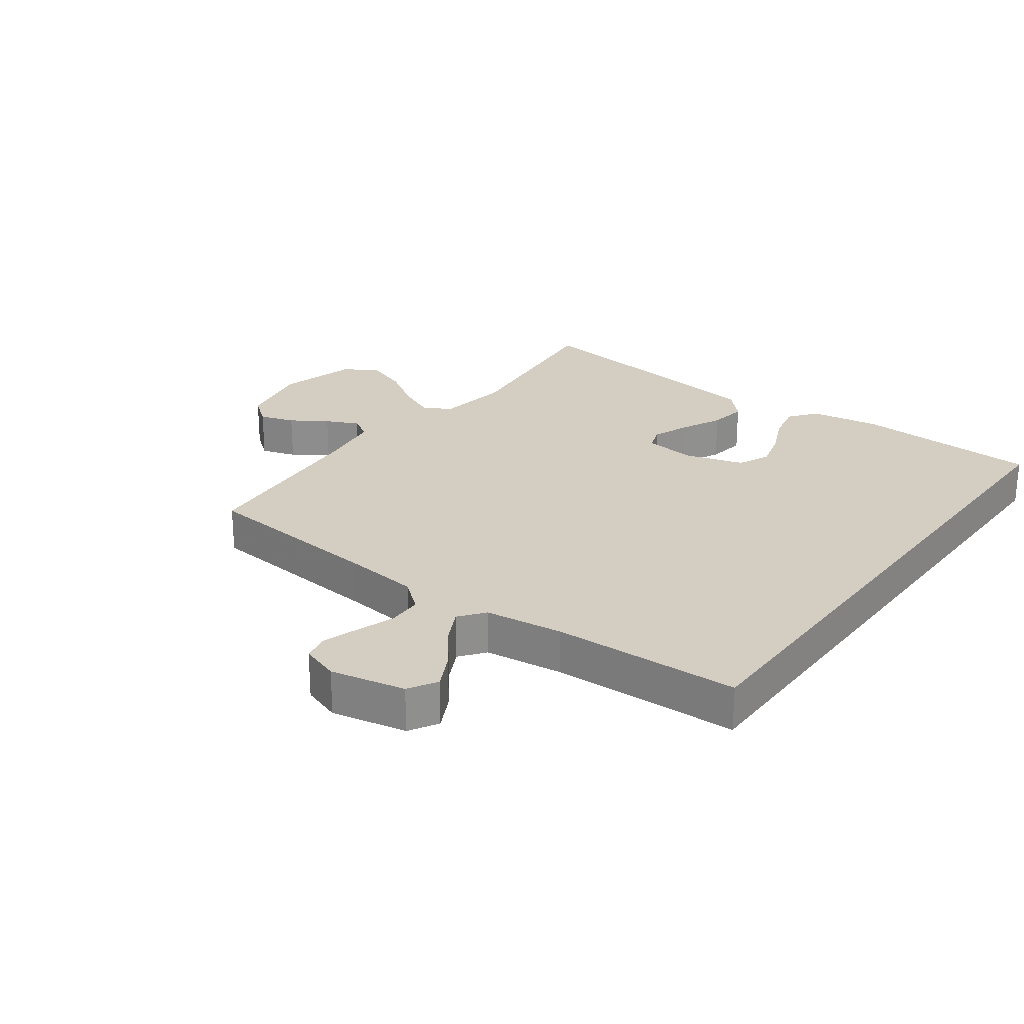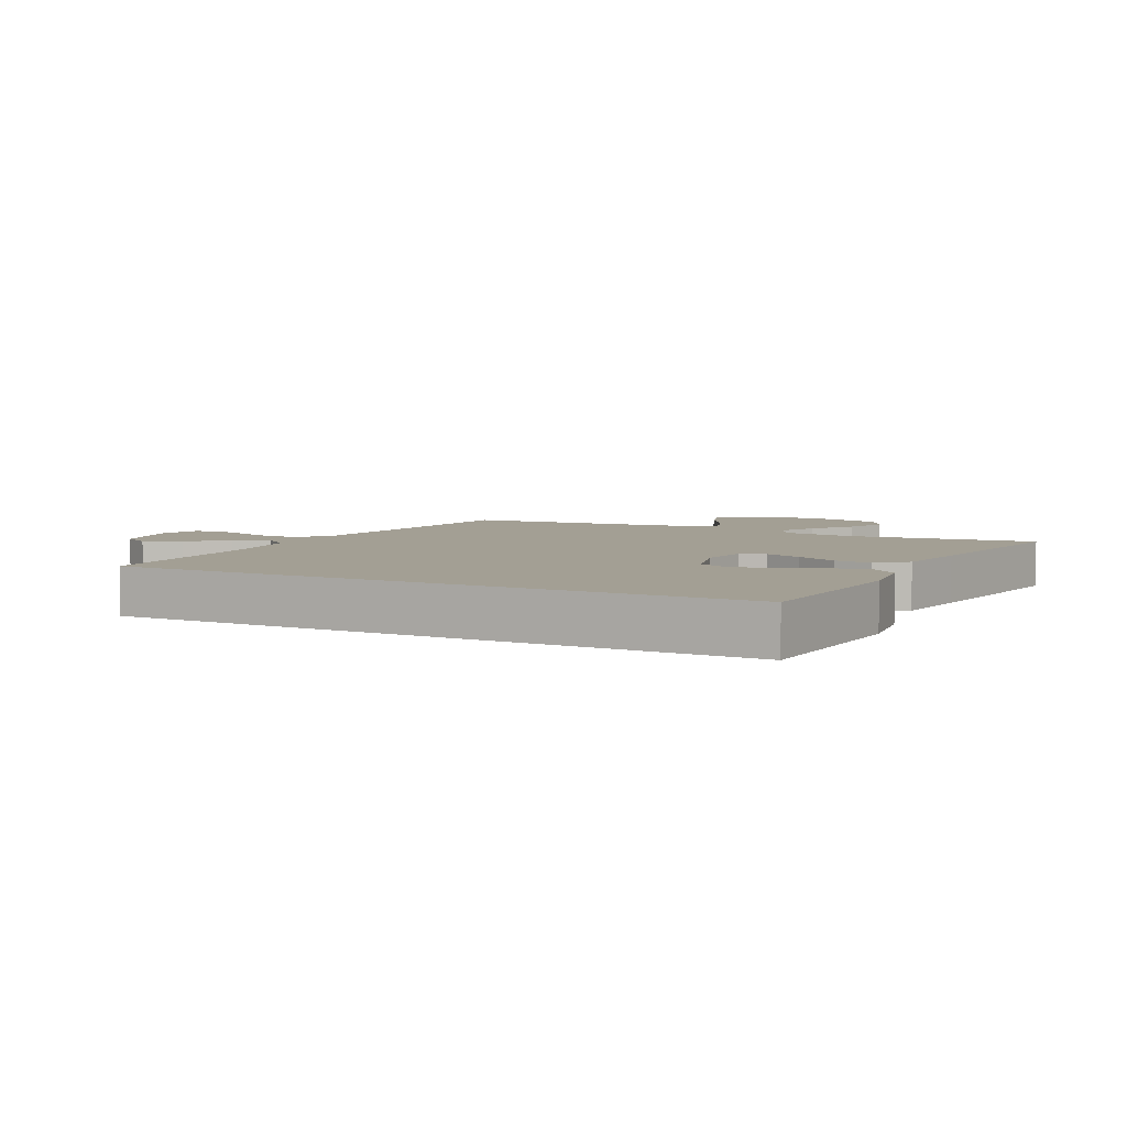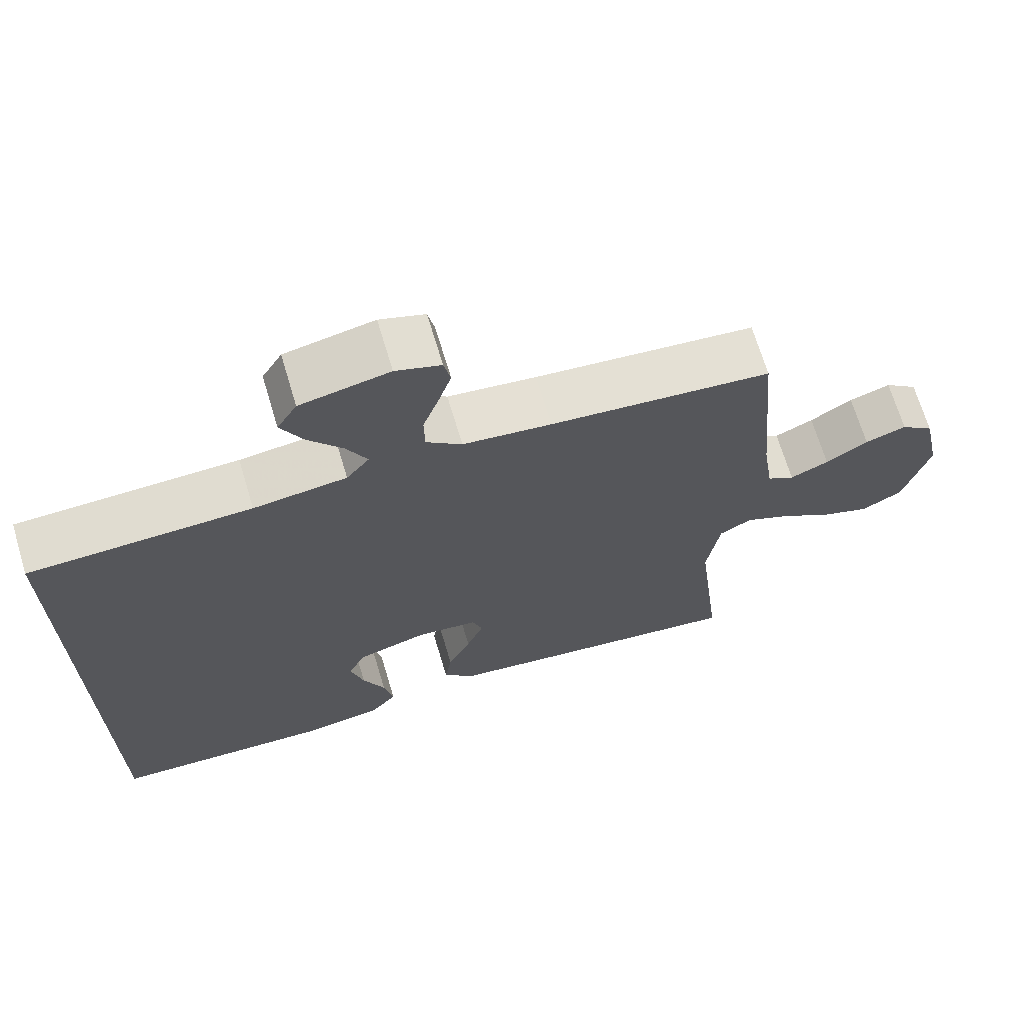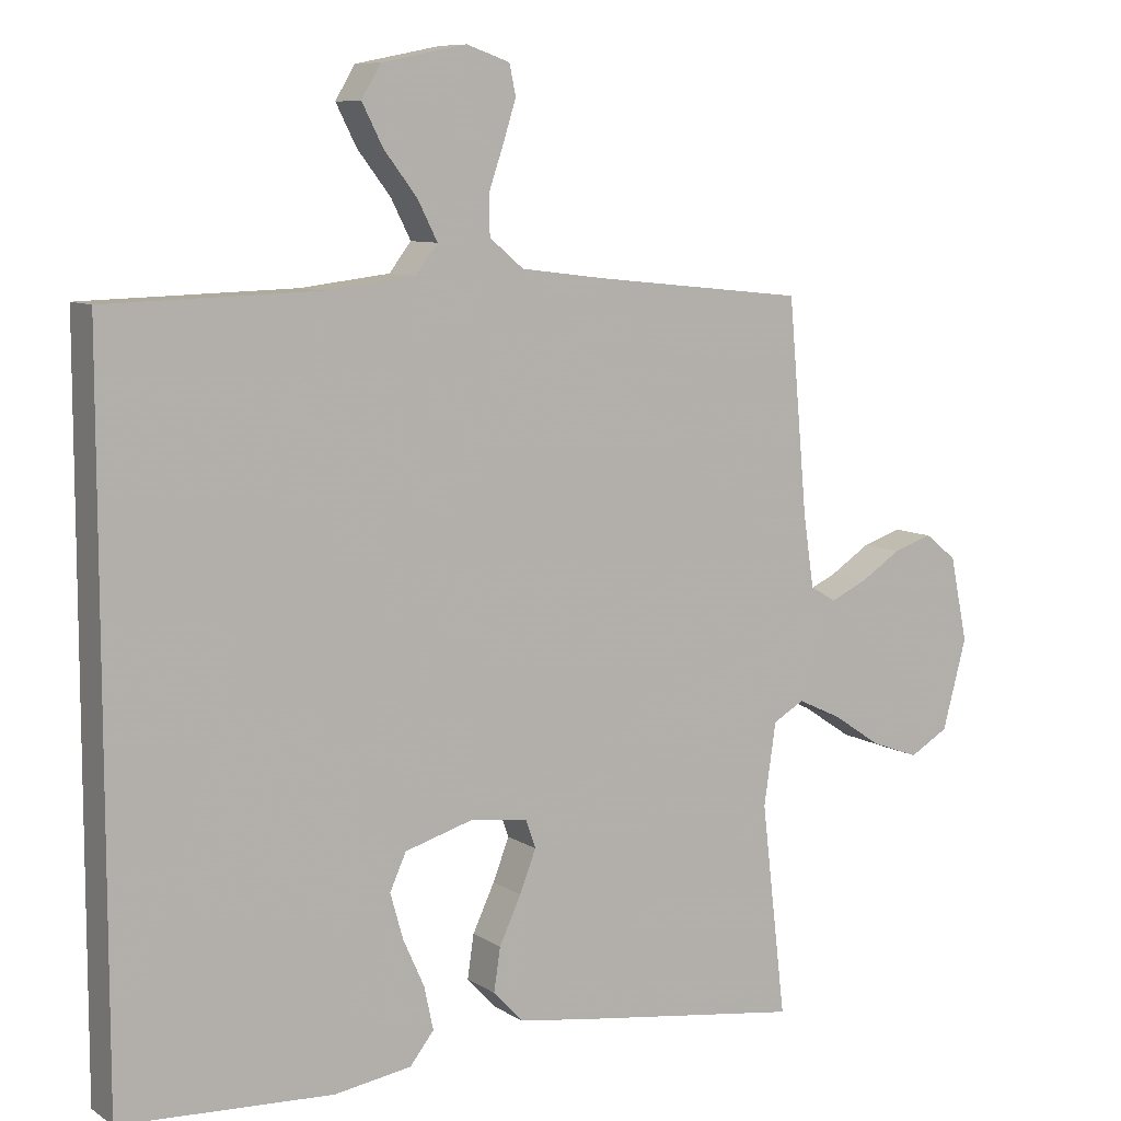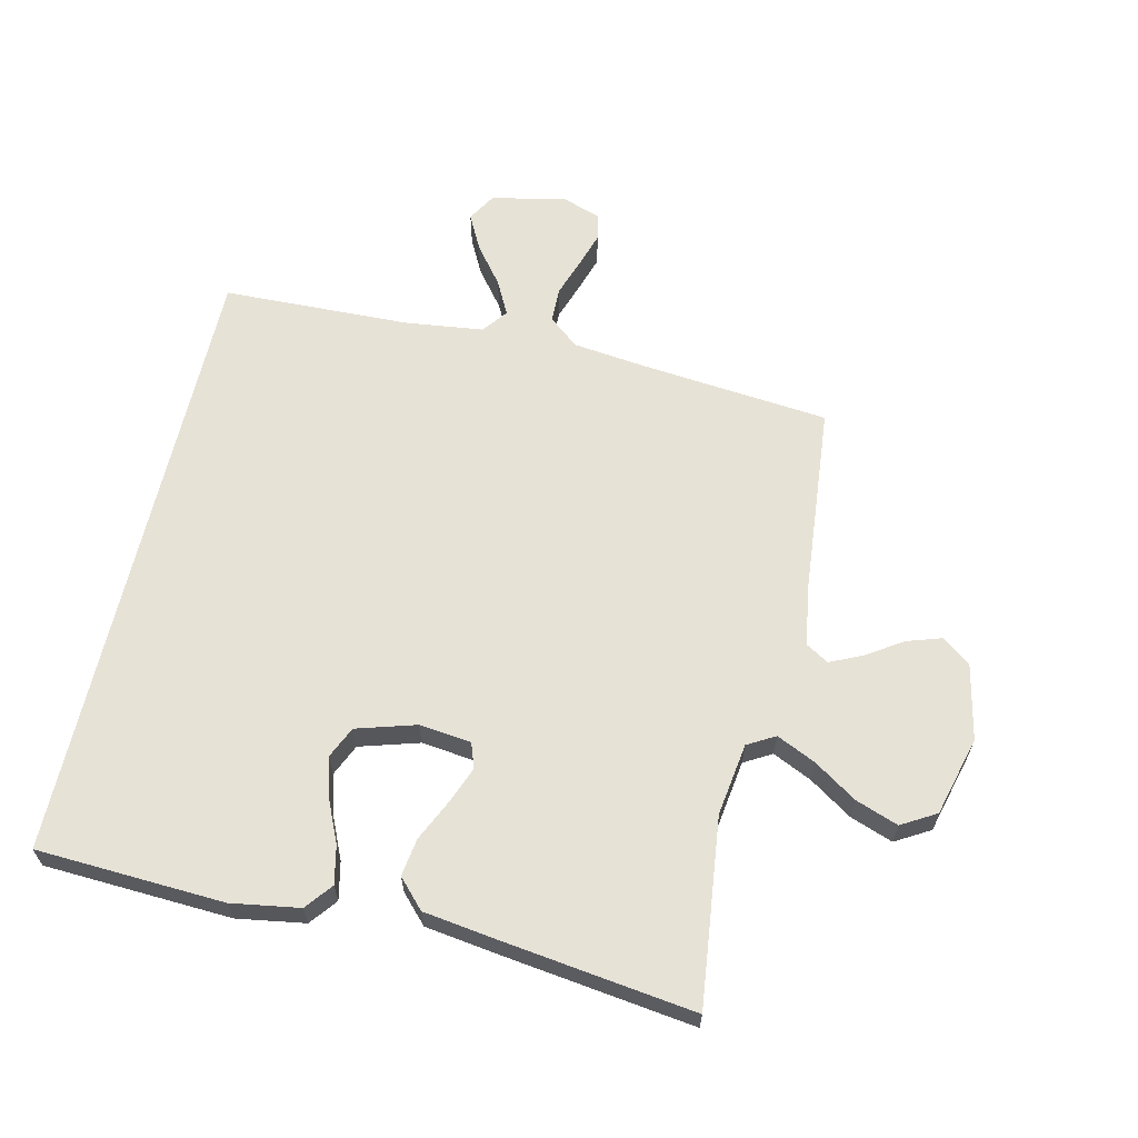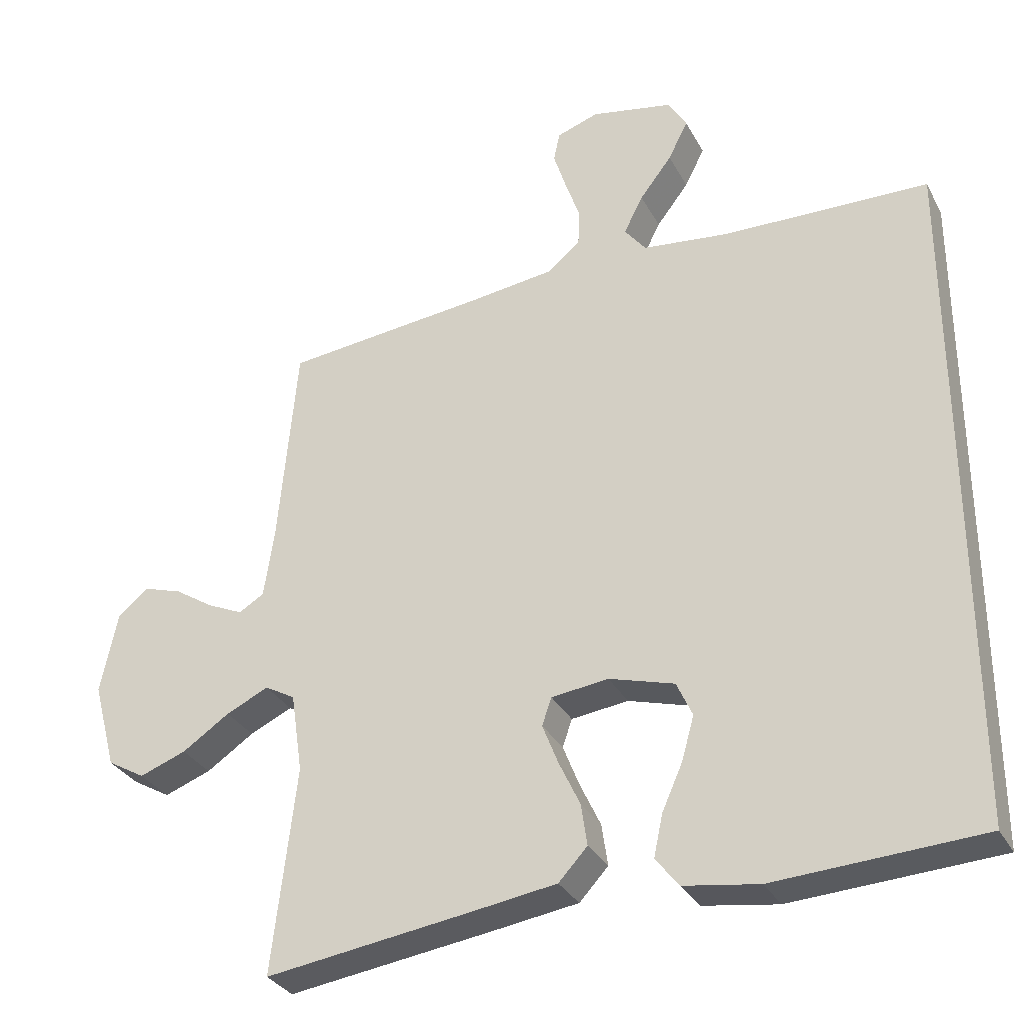
<metadata>
{"format":"obj","ext":"obj","renderer":"f3d","projection":"perspective","resolution":1024,"background":"white","views":[{"elev":24.9,"azim":36.2,"up":"+Y"},{"elev":5.3,"azim":117.6,"up":"+Y"},{"elev":68.8,"azim":163.3,"up":"+Z"},{"elev":8.6,"azim":148.6,"up":"+Z"},{"elev":63.1,"azim":-167.2,"up":"+Y"},{"elev":-31.8,"azim":24.3,"up":"+Z"}]}
</metadata>
<code>
v -0.5 0.07 -0.5
v -0.465 0.07 -0.2
v -0.482 0.07 -0.084
v -0.526 0.07 -0.059
v -0.588 0.07 -0.088
v -0.657 0.07 -0.134
v -0.725 0.07 -0.159
v -0.78 0.07 -0.127
v -0.814 0.07 0
v -0.789 0.07 0.12
v -0.744 0.07 0.156
v -0.688 0.07 0.138
v -0.631 0.07 0.101
v -0.579 0.07 0.077
v -0.542 0.07 0.099
v -0.527 0.07 0.2
v -0.5 0.07 0.5
v -0.2 0.07 0.531
v -0.08 0.07 0.546
v -0.032 0.07 0.586
v -0.031 0.07 0.642
v -0.052 0.07 0.703
v -0.07 0.07 0.76
v -0.061 0.07 0.803
v 0 0.07 0.824
v 0.12 0.07 0.8
v 0.147 0.07 0.754
v 0.118 0.07 0.697
v 0.071 0.07 0.636
v 0.043 0.07 0.581
v 0.074 0.07 0.541
v 0.2 0.07 0.526
v 0.5 0.07 0.518
v 0.5 0.07 -0.475
v 0.2 0.07 -0.491
v 0.091 0.07 -0.474
v 0.057 0.07 -0.431
v 0.07 0.07 -0.37
v 0.1 0.07 -0.303
v 0.118 0.07 -0.239
v 0.095 0.07 -0.188
v 0 0.07 -0.16
v -0.083 0.07 -0.17
v -0.097 0.07 -0.21
v -0.074 0.07 -0.269
v -0.043 0.07 -0.335
v -0.034 0.07 -0.396
v -0.076 0.07 -0.441
v -0.2 0.07 -0.459
v -0.5 0 -0.5
v -0.465 0 -0.2
v -0.482 0 -0.084
v -0.526 0 -0.059
v -0.588 0 -0.088
v -0.657 0 -0.134
v -0.725 0 -0.159
v -0.78 0 -0.127
v -0.814 0 0
v -0.789 0 0.12
v -0.744 0 0.156
v -0.688 0 0.138
v -0.631 0 0.101
v -0.579 0 0.077
v -0.542 0 0.099
v -0.527 0 0.2
v -0.5 0 0.5
v -0.2 0 0.531
v -0.08 0 0.546
v -0.032 0 0.586
v -0.031 0 0.642
v -0.052 0 0.703
v -0.07 0 0.76
v -0.061 0 0.803
v 0 0 0.824
v 0.12 0 0.8
v 0.147 0 0.754
v 0.118 0 0.697
v 0.071 0 0.636
v 0.043 0 0.581
v 0.074 0 0.541
v 0.2 0 0.526
v 0.5 0 0.518
v 0.5 0 -0.475
v 0.2 0 -0.491
v 0.091 0 -0.474
v 0.057 0 -0.431
v 0.07 0 -0.37
v 0.1 0 -0.303
v 0.118 0 -0.239
v 0.095 0 -0.188
v 0 0 -0.16
v -0.083 0 -0.17
v -0.097 0 -0.21
v -0.074 0 -0.269
v -0.043 0 -0.335
v -0.034 0 -0.396
v -0.076 0 -0.441
v -0.2 0 -0.459
f 48 49 1 2
f 45 46 47 48
f 44 45 48 2
f 43 44 2 3
f 42 43 3 4
f 36 37 38 39
f 36 39 40
f 35 36 40
f 32 33 34 35
f 31 32 35 40
f 30 31 40 41
f 26 27 28 29
f 26 29 30
f 25 26 30
f 21 22 23 24
f 21 24 25 30
f 16 17 18
f 15 16 18 19
f 10 11 12 13
f 10 13 14
f 9 10 14
f 8 9 14
f 5 6 7 8
f 4 5 8 14
f 42 4 14 15
f 20 21 30 41
f 20 41 42
f 15 19 20 42
f 51 50 98 97
f 97 96 95 94
f 51 97 94 93
f 52 51 93 92
f 53 52 92 91
f 88 87 86 85
f 89 88 85
f 89 85 84
f 84 83 82 81
f 89 84 81 80
f 90 89 80 79
f 78 77 76 75
f 79 78 75
f 79 75 74
f 73 72 71 70
f 79 74 73 70
f 67 66 65
f 68 67 65 64
f 62 61 60 59
f 63 62 59
f 63 59 58
f 63 58 57
f 57 56 55 54
f 63 57 54 53
f 64 63 53 91
f 90 79 70 69
f 91 90 69
f 91 69 68 64
f 1 50 51 2
f 2 51 52 3
f 3 52 53 4
f 4 53 54 5
f 5 54 55 6
f 6 55 56 7
f 7 56 57 8
f 8 57 58 9
f 9 58 59 10
f 10 59 60 11
f 11 60 61 12
f 12 61 62 13
f 13 62 63 14
f 14 63 64 15
f 15 64 65 16
f 16 65 66 17
f 17 66 67 18
f 18 67 68 19
f 19 68 69 20
f 20 69 70 21
f 21 70 71 22
f 22 71 72 23
f 23 72 73 24
f 24 73 74 25
f 25 74 75 26
f 26 75 76 27
f 27 76 77 28
f 28 77 78 29
f 29 78 79 30
f 30 79 80 31
f 31 80 81 32
f 32 81 82 33
f 33 82 83 34
f 34 83 84 35
f 35 84 85 36
f 36 85 86 37
f 37 86 87 38
f 38 87 88 39
f 39 88 89 40
f 40 89 90 41
f 41 90 91 42
f 42 91 92 43
f 43 92 93 44
f 44 93 94 45
f 45 94 95 46
f 46 95 96 47
f 47 96 97 48
f 48 97 98 49
f 49 98 50 1

</code>
